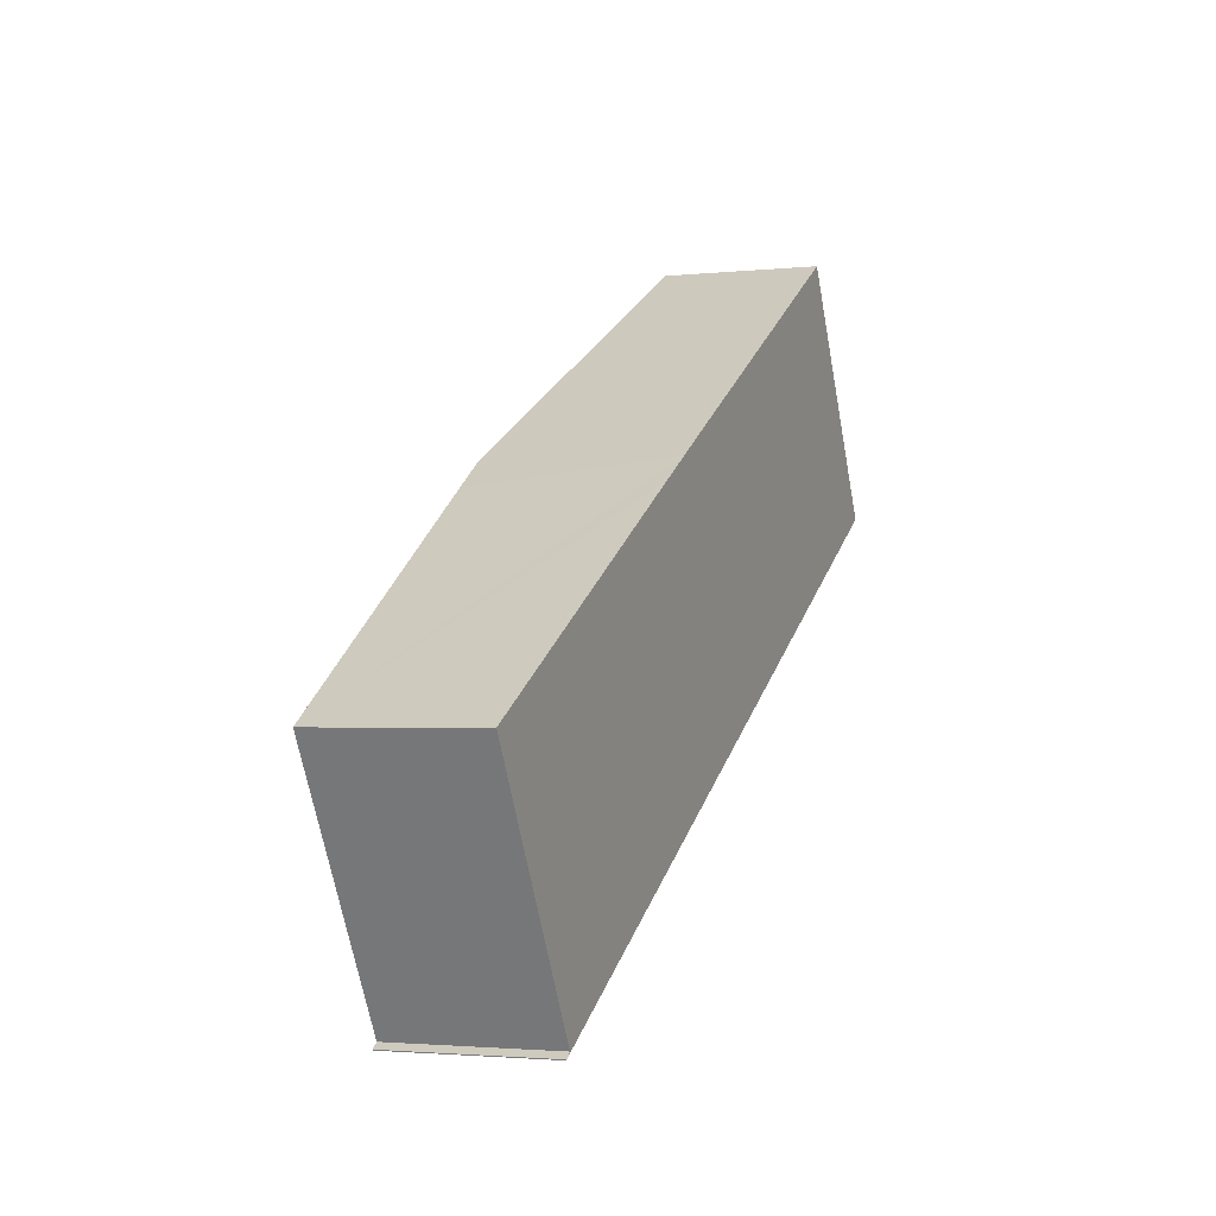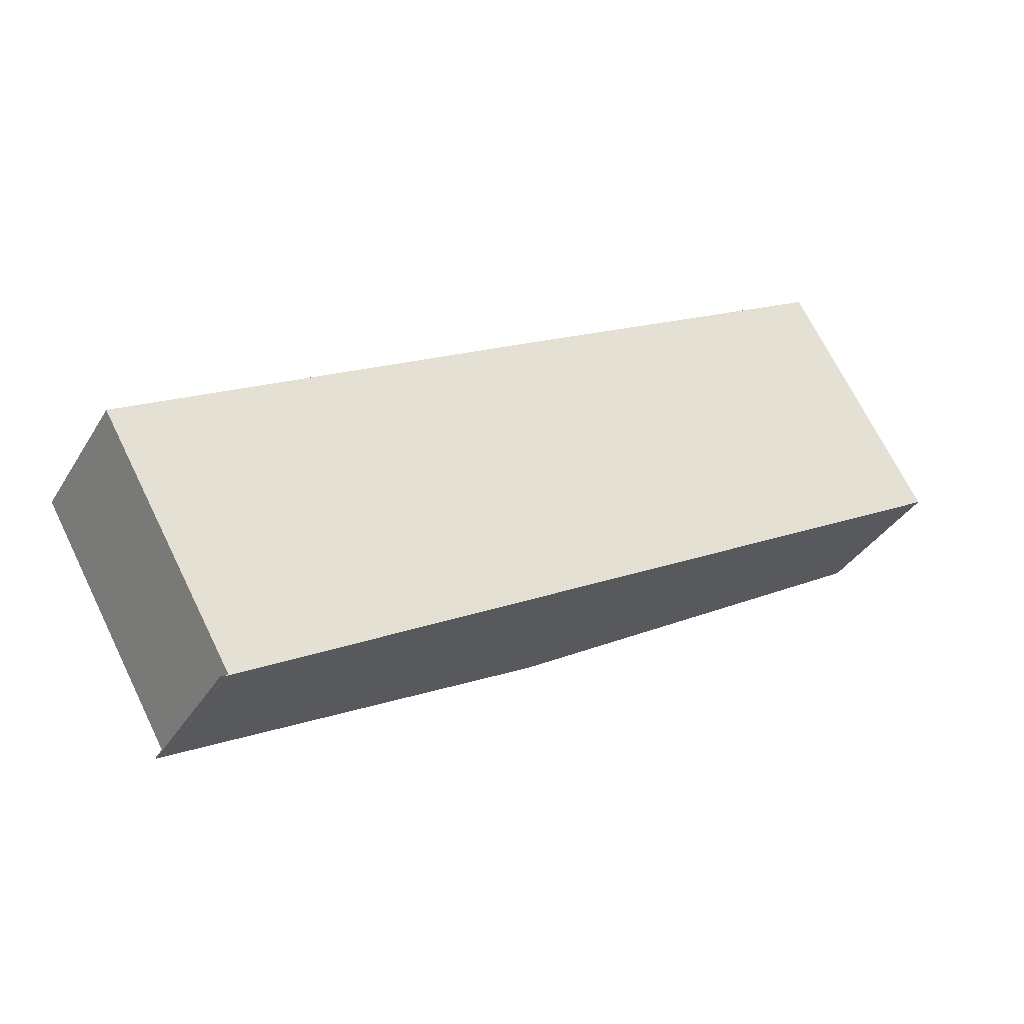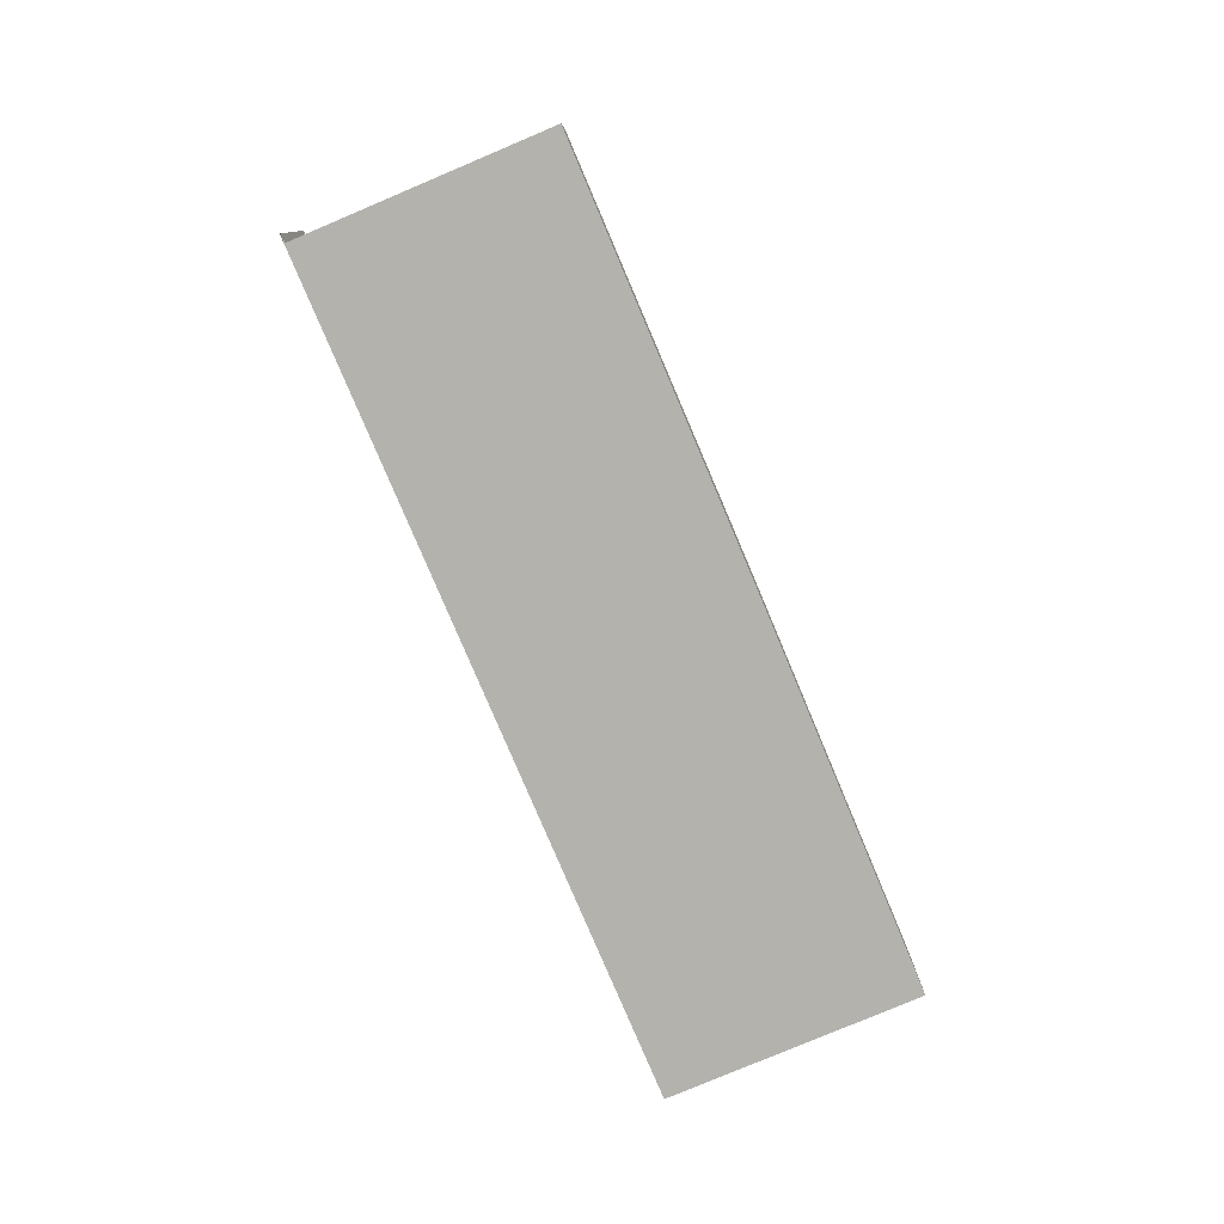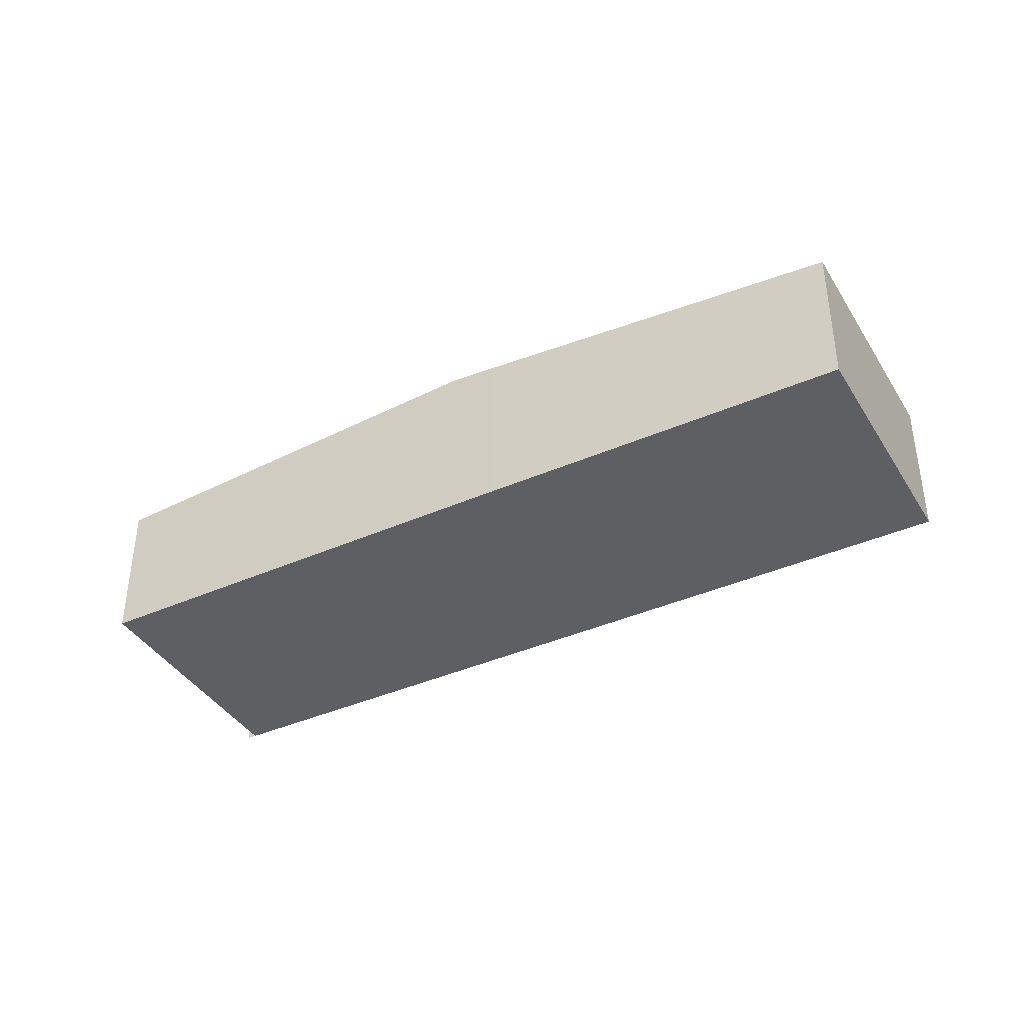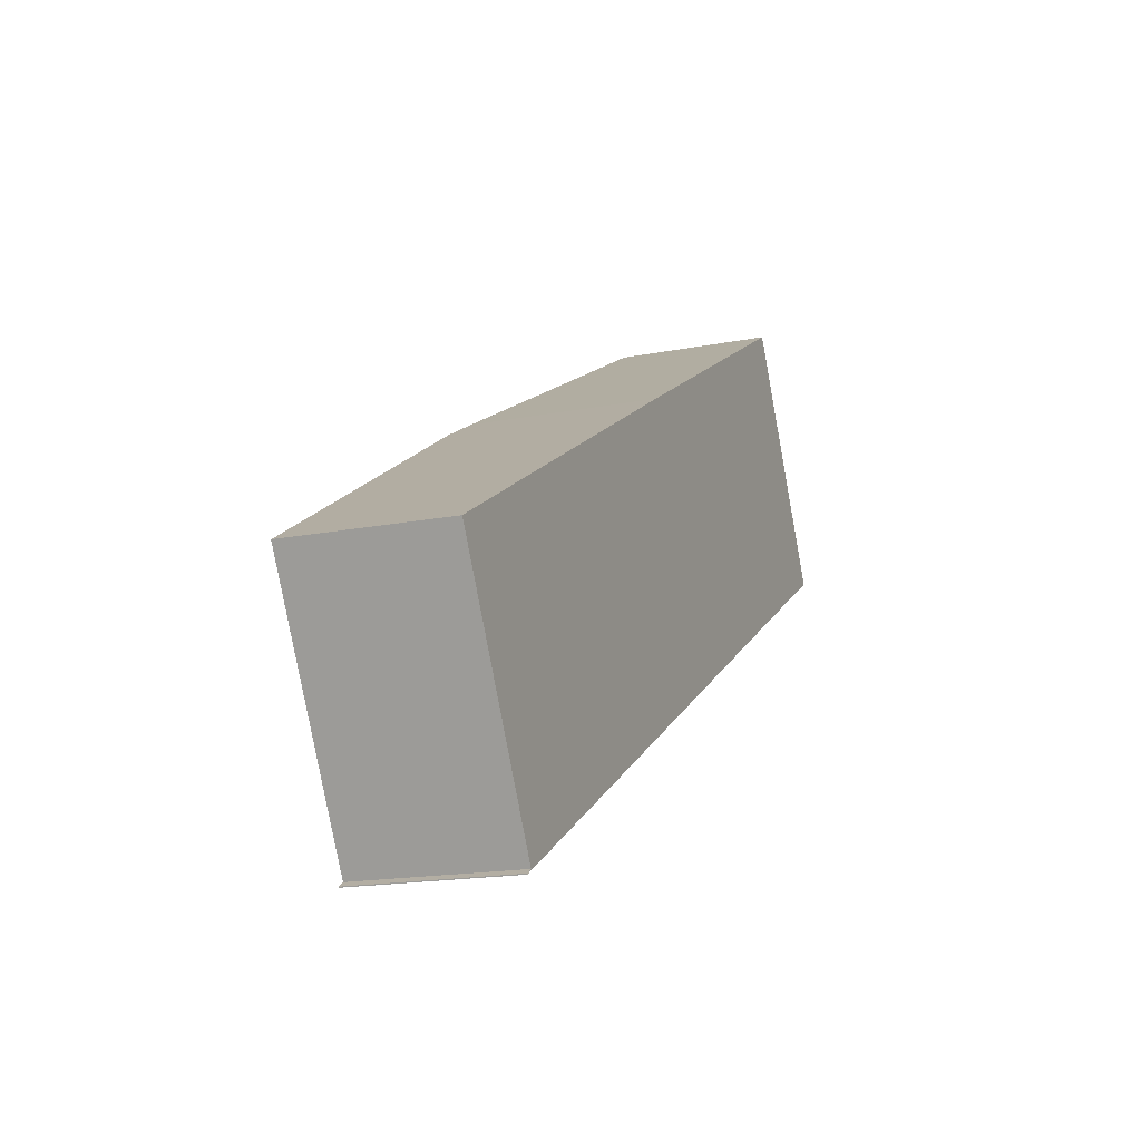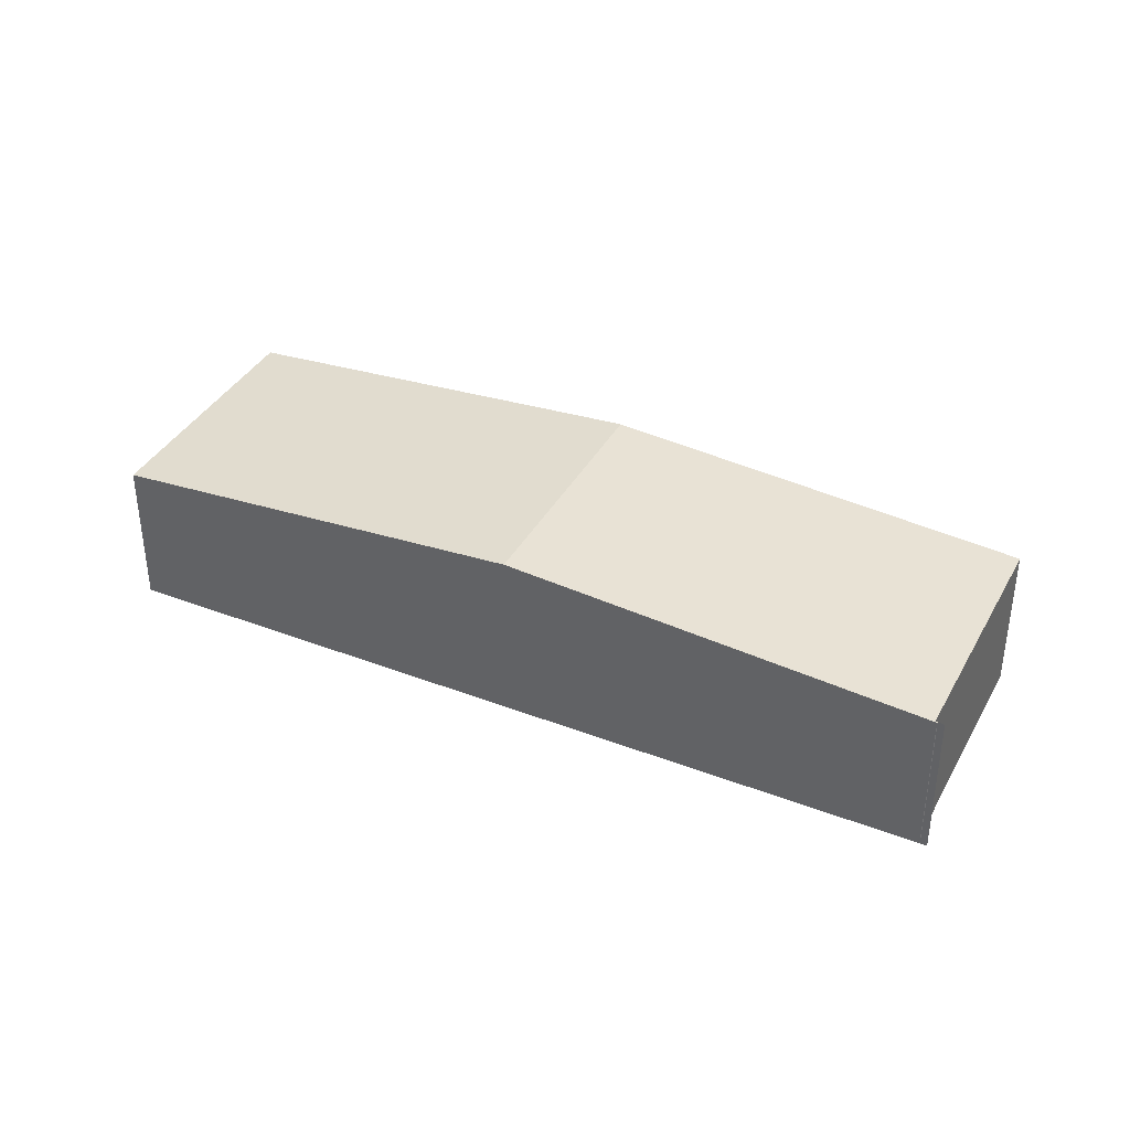
<metadata>
{"format":"obj","ext":"obj","renderer":"f3d","projection":"perspective","resolution":1024,"background":"white","views":[{"elev":-2.3,"azim":-68.9,"up":"+Z"},{"elev":-35.9,"azim":-27.5,"up":"+Z"},{"elev":-79.6,"azim":-96.8,"up":"+Y"},{"elev":-39.7,"azim":-1.1,"up":"+Y"},{"elev":-17.3,"azim":-68.6,"up":"+Z"},{"elev":37.8,"azim":176.3,"up":"+Y"}]}
</metadata>
<code>
v  5.965 6.53e-16 -10.66
v  5.988 7.01 -10.71
v  5.965 7.01 -10.66
v  5.988 6.555e-16 -10.71
v  5.718 6.988 -10.86
v  5.718 6.649e-16 -10.86
v  5.697 6.988 -10.82
v  5.697 6.627e-16 -10.82
v  23.44 8.41 -0.712
v  34.76 7.017 19.86
v  40.81 7.017 9.229
v  19.24 8.259 11.06
v  17.36 8.41 9.981
v  6.007 7.012 -10.69
v  6.061 7.018 -10.61
v  0 7.017 4.297e-16
v  15.46 8.258 8.892
v  34.76 -1.216e-15 19.86
v  19.24 -6.775e-16 11.06
v  17.36 -6.112e-16 9.981
v  15.46 -5.445e-16 8.892
v  0 0 0
v  6.061 6.496e-16 -10.61
v  40.81 -5.651e-16 9.229
v  23.44 4.36e-17 -0.712
v  6.007 6.548e-16 -10.69
g defaultobject
f 1 2 3
f 2 1 4
f 4 5 2
f 5 4 6
f 6 7 5
f 7 6 8
f 7 1 3
f 1 7 8
f 9 10 11
f 10 9 12
f 12 9 13
f 14 3 9
f 15 9 3
f 16 9 15
f 17 9 16
f 13 9 17
f 12 18 10
f 18 12 19
f 19 12 13
f 19 13 17
f 19 17 20
f 20 17 16
f 20 16 21
f 21 16 22
f 3 23 15
f 23 3 1
f 18 11 10
f 11 18 24
f 24 9 11
f 9 24 25
f 9 25 14
f 14 25 26
f 26 3 14
f 3 26 1
f 23 16 15
f 16 23 22
f 25 1 26
f 1 25 23
f 23 25 22
f 22 25 24
f 22 24 18
f 22 18 21
f 21 18 20
f 20 18 19

</code>
